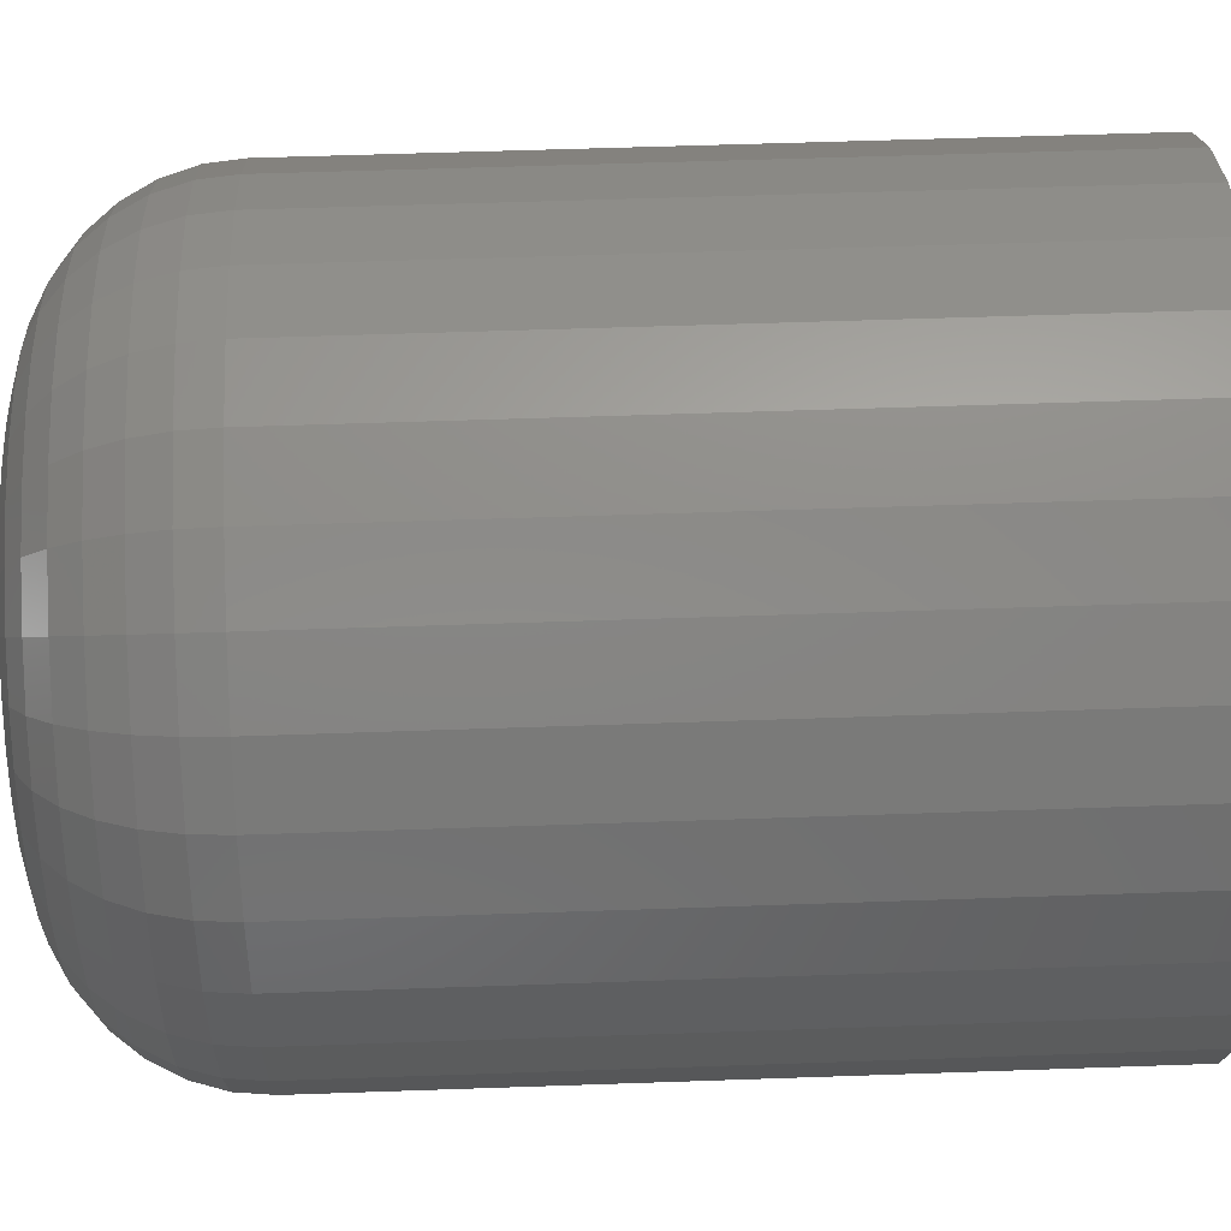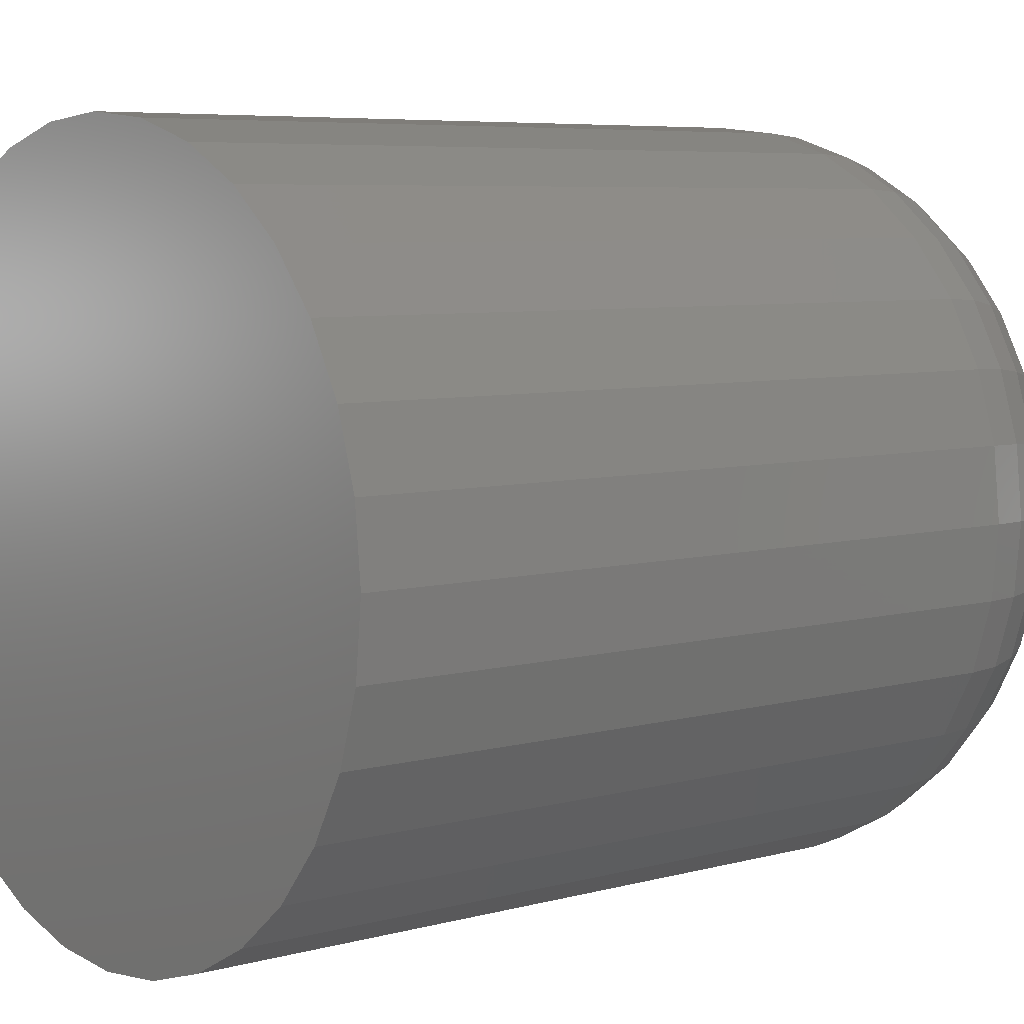
<metadata>
{"format":"stl","ext":"stl","renderer":"f3d","projection":"perspective","resolution":1024,"background":"white","views":[{"elev":56.7,"azim":-92.1,"up":"+Z"},{"elev":6.1,"azim":50.1,"up":"+Z"}]}
</metadata>
<code>
# stl→obj: 320 verts, 636 faces
v 0.6774 1.922e-17 0.3313
v 0.6789 1.923e-17 0.3314
v 0.6745 1.915e-17 0.3301
v 0.6759 1.92e-17 0.3308
v 0.6805 1.922e-17 0.3313
v 0.6733 1.909e-17 0.3291
v 0.6723 1.901e-17 0.3279
v 0.682 1.92e-17 0.3308
v 0.6834 1.915e-17 0.3301
v 0.6846 1.909e-17 0.3291
v 0.6856 1.901e-17 0.3279
v 0.6716 1.893e-17 0.3265
v 0.6863 1.893e-17 0.3265
v 0.6711 1.883e-17 0.325
v 0.6868 1.883e-17 0.325
v 0.6868 1.864e-17 0.3219
v 0.6711 1.864e-17 0.3219
v 0.6869 1.874e-17 0.3234
v 0.6716 1.854e-17 0.3204
v 0.6863 1.854e-17 0.3204
v 0.6723 1.846e-17 0.319
v 0.6856 1.846e-17 0.319
v 0.6733 1.838e-17 0.3178
v 0.6745 1.832e-17 0.3168
v 0.6846 1.838e-17 0.3178
v 0.6759 1.827e-17 0.3161
v 0.6774 1.825e-17 0.3156
v 0.6789 1.824e-17 0.3155
v 0.6834 1.832e-17 0.3168
v 0.6805 1.825e-17 0.3156
v 0.682 1.827e-17 0.3161
v 0.671 1.874e-17 0.3234
v 0.6947 -0.007812 0.3234
v 0.6947 -0.03906 0.3234
v 0.6944 -0.007812 0.3204
v 0.6944 -0.03906 0.3204
v 0.6935 -0.007812 0.3174
v 0.6935 -0.03906 0.3174
v 0.6921 -0.007812 0.3147
v 0.6921 -0.03906 0.3147
v 0.6901 -0.007812 0.3123
v 0.6901 -0.03906 0.3123
v 0.6877 -0.007812 0.3103
v 0.6877 -0.03906 0.3103
v 0.685 -0.007812 0.3088
v 0.685 -0.03906 0.3088
v 0.682 -0.007812 0.308
v 0.682 -0.03906 0.308
v 0.6789 -0.007812 0.3076
v 0.6789 -0.03906 0.3076
v 0.6759 -0.007812 0.308
v 0.6759 -0.03906 0.308
v 0.6729 -0.007812 0.3088
v 0.6729 -0.03906 0.3088
v 0.6702 -0.007812 0.3103
v 0.6702 -0.03906 0.3103
v 0.6678 -0.007812 0.3123
v 0.6678 -0.03906 0.3123
v 0.6658 -0.007812 0.3147
v 0.6658 -0.03906 0.3147
v 0.6644 -0.007812 0.3174
v 0.6644 -0.03906 0.3174
v 0.6635 -0.007812 0.3204
v 0.6635 -0.03906 0.3204
v 0.6632 -0.007812 0.3234
v 0.6632 -0.03906 0.3234
v 0.6635 -0.007812 0.3265
v 0.6635 -0.03906 0.3265
v 0.6644 -0.007812 0.3295
v 0.6644 -0.03906 0.3295
v 0.6658 -0.007812 0.3322
v 0.6658 -0.03906 0.3322
v 0.6678 -0.007812 0.3346
v 0.6678 -0.03906 0.3346
v 0.6702 -0.007812 0.3366
v 0.6702 -0.03906 0.3366
v 0.6729 -0.007812 0.338
v 0.6729 -0.03906 0.338
v 0.6759 -0.007812 0.3389
v 0.6759 -0.03906 0.3389
v 0.6789 -0.007812 0.3392
v 0.6789 -0.03906 0.3392
v 0.682 -0.007812 0.3389
v 0.682 -0.03906 0.3389
v 0.685 -0.007812 0.338
v 0.685 -0.03906 0.338
v 0.6877 -0.007812 0.3366
v 0.6877 -0.03906 0.3366
v 0.6901 -0.007812 0.3346
v 0.6901 -0.03906 0.3346
v 0.6921 -0.007812 0.3322
v 0.6921 -0.03906 0.3322
v 0.6935 -0.007812 0.3295
v 0.6935 -0.03906 0.3295
v 0.6944 -0.007812 0.3265
v 0.6944 -0.03906 0.3265
v 0.6946 -0.006288 0.3234
v 0.6943 -0.006288 0.3204
v 0.6941 -0.004823 0.3234
v 0.6939 -0.004823 0.3205
v 0.6934 -0.003472 0.3234
v 0.6931 -0.003472 0.3206
v 0.6924 -0.002288 0.3234
v 0.6922 -0.002288 0.3208
v 0.6913 -0.001317 0.3234
v 0.691 -0.001317 0.321
v 0.6899 -0.0005947 0.3234
v 0.6897 -0.0005947 0.3213
v 0.6884 -0.0001501 0.3234
v 0.6883 -0.0001501 0.3216
v 0.6636 -0.006288 0.3204
v 0.6633 -0.006288 0.3234
v 0.664 -0.004823 0.3205
v 0.6638 -0.004823 0.3234
v 0.6648 -0.003472 0.3206
v 0.6645 -0.003472 0.3234
v 0.6657 -0.002288 0.3208
v 0.6654 -0.002288 0.3234
v 0.6669 -0.001317 0.321
v 0.6666 -0.001317 0.3234
v 0.6682 -0.0005947 0.3213
v 0.668 -0.0005947 0.3234
v 0.6696 -0.0001501 0.3216
v 0.6694 -0.0001501 0.3234
v 0.6645 -0.006288 0.3175
v 0.6649 -0.004823 0.3176
v 0.6656 -0.003472 0.3179
v 0.6665 -0.002288 0.3183
v 0.6676 -0.001317 0.3187
v 0.6688 -0.0005947 0.3192
v 0.6702 -0.0001501 0.3198
v 0.6659 -0.006288 0.3147
v 0.6663 -0.004823 0.315
v 0.6669 -0.003472 0.3154
v 0.6677 -0.002288 0.3159
v 0.6687 -0.001317 0.3166
v 0.6698 -0.0005947 0.3173
v 0.671 -0.0001501 0.3182
v 0.6679 -0.006288 0.3124
v 0.6682 -0.004823 0.3127
v 0.6687 -0.003472 0.3132
v 0.6694 -0.002288 0.3139
v 0.6702 -0.001317 0.3147
v 0.6712 -0.0005947 0.3157
v 0.6722 -0.0001501 0.3167
v 0.6703 -0.006288 0.3104
v 0.6705 -0.004823 0.3108
v 0.6709 -0.003472 0.3114
v 0.6714 -0.002288 0.3122
v 0.6721 -0.001317 0.3132
v 0.6729 -0.0005947 0.3143
v 0.6737 -0.0001501 0.3155
v 0.673 -0.006288 0.309
v 0.6731 -0.004823 0.3094
v 0.6734 -0.003472 0.3101
v 0.6738 -0.002288 0.311
v 0.6742 -0.001317 0.3121
v 0.6748 -0.0005947 0.3133
v 0.6753 -0.0001501 0.3147
v 0.6759 -0.006288 0.3081
v 0.676 -0.004823 0.3085
v 0.6761 -0.003472 0.3092
v 0.6763 -0.002288 0.3102
v 0.6765 -0.001317 0.3114
v 0.6768 -0.0005947 0.3127
v 0.6771 -0.0001501 0.3141
v 0.6789 -0.006288 0.3078
v 0.6789 -0.004823 0.3082
v 0.6789 -0.003472 0.309
v 0.6789 -0.002288 0.3099
v 0.6789 -0.001317 0.3111
v 0.6789 -0.0005947 0.3125
v 0.6789 -0.0001501 0.3139
v 0.682 -0.006288 0.3081
v 0.6819 -0.004823 0.3085
v 0.6818 -0.003472 0.3092
v 0.6816 -0.002288 0.3102
v 0.6814 -0.001317 0.3114
v 0.6811 -0.0005947 0.3127
v 0.6808 -0.0001501 0.3141
v 0.6849 -0.006288 0.309
v 0.6848 -0.004823 0.3094
v 0.6845 -0.003472 0.3101
v 0.6841 -0.002288 0.311
v 0.6837 -0.001317 0.3121
v 0.6831 -0.0005947 0.3133
v 0.6826 -0.0001501 0.3147
v 0.6876 -0.006288 0.3104
v 0.6874 -0.004823 0.3108
v 0.687 -0.003472 0.3114
v 0.6864 -0.002288 0.3122
v 0.6858 -0.001317 0.3132
v 0.685 -0.0005947 0.3143
v 0.6842 -0.0001501 0.3155
v 0.69 -0.006288 0.3124
v 0.6897 -0.004823 0.3127
v 0.6892 -0.003472 0.3132
v 0.6885 -0.002288 0.3139
v 0.6877 -0.001317 0.3147
v 0.6867 -0.0005947 0.3157
v 0.6857 -0.0001501 0.3167
v 0.692 -0.006288 0.3147
v 0.6916 -0.004823 0.315
v 0.691 -0.003472 0.3154
v 0.6902 -0.002288 0.3159
v 0.6892 -0.001317 0.3166
v 0.6881 -0.0005947 0.3173
v 0.6868 -0.0001501 0.3182
v 0.6934 -0.006288 0.3175
v 0.693 -0.004823 0.3176
v 0.6923 -0.003472 0.3179
v 0.6914 -0.002288 0.3183
v 0.6903 -0.001317 0.3187
v 0.6891 -0.0005947 0.3192
v 0.6877 -0.0001501 0.3198
v 0.6636 -0.006288 0.3265
v 0.664 -0.004823 0.3264
v 0.6648 -0.003472 0.3263
v 0.6657 -0.002288 0.3261
v 0.6669 -0.001317 0.3258
v 0.6682 -0.0005947 0.3256
v 0.6696 -0.0001501 0.3253
v 0.6943 -0.006288 0.3265
v 0.6939 -0.004823 0.3264
v 0.6931 -0.003472 0.3263
v 0.6922 -0.002288 0.3261
v 0.691 -0.001317 0.3258
v 0.6897 -0.0005947 0.3256
v 0.6883 -0.0001501 0.3253
v 0.6934 -0.006288 0.3294
v 0.693 -0.004823 0.3293
v 0.6923 -0.003472 0.329
v 0.6914 -0.002288 0.3286
v 0.6903 -0.001317 0.3282
v 0.6891 -0.0005947 0.3276
v 0.6877 -0.0001501 0.3271
v 0.692 -0.006288 0.3321
v 0.6916 -0.004823 0.3319
v 0.691 -0.003472 0.3315
v 0.6902 -0.002288 0.3309
v 0.6892 -0.001317 0.3303
v 0.6881 -0.0005947 0.3295
v 0.6868 -0.0001501 0.3287
v 0.69 -0.006288 0.3345
v 0.6897 -0.004823 0.3342
v 0.6892 -0.003472 0.3337
v 0.6885 -0.002288 0.333
v 0.6877 -0.001317 0.3321
v 0.6867 -0.0005947 0.3312
v 0.6857 -0.0001501 0.3302
v 0.6876 -0.006288 0.3364
v 0.6874 -0.004823 0.3361
v 0.687 -0.003472 0.3355
v 0.6864 -0.002288 0.3347
v 0.6858 -0.001317 0.3337
v 0.685 -0.0005947 0.3326
v 0.6842 -0.0001501 0.3313
v 0.6849 -0.006288 0.3379
v 0.6848 -0.004823 0.3375
v 0.6845 -0.003472 0.3368
v 0.6841 -0.002288 0.3359
v 0.6837 -0.001317 0.3348
v 0.6831 -0.0005947 0.3336
v 0.6826 -0.0001501 0.3322
v 0.682 -0.006288 0.3388
v 0.6819 -0.004823 0.3383
v 0.6818 -0.003472 0.3376
v 0.6816 -0.002288 0.3367
v 0.6814 -0.001317 0.3355
v 0.6811 -0.0005947 0.3342
v 0.6808 -0.0001501 0.3328
v 0.6789 -0.006288 0.3391
v 0.6789 -0.004823 0.3386
v 0.6789 -0.003472 0.3379
v 0.6789 -0.002288 0.3369
v 0.6789 -0.001317 0.3358
v 0.6789 -0.0005947 0.3344
v 0.6789 -0.0001501 0.3329
v 0.6759 -0.006288 0.3388
v 0.676 -0.004823 0.3383
v 0.6761 -0.003472 0.3376
v 0.6763 -0.002288 0.3367
v 0.6765 -0.001317 0.3355
v 0.6768 -0.0005947 0.3342
v 0.6771 -0.0001501 0.3328
v 0.673 -0.006288 0.3379
v 0.6731 -0.004823 0.3375
v 0.6734 -0.003472 0.3368
v 0.6738 -0.002288 0.3359
v 0.6742 -0.001317 0.3348
v 0.6748 -0.0005947 0.3336
v 0.6753 -0.0001501 0.3322
v 0.6703 -0.006288 0.3364
v 0.6705 -0.004823 0.3361
v 0.6709 -0.003472 0.3355
v 0.6714 -0.002288 0.3347
v 0.6721 -0.001317 0.3337
v 0.6729 -0.0005947 0.3326
v 0.6737 -0.0001501 0.3313
v 0.6679 -0.006288 0.3345
v 0.6682 -0.004823 0.3342
v 0.6687 -0.003472 0.3337
v 0.6694 -0.002288 0.333
v 0.6702 -0.001317 0.3321
v 0.6712 -0.0005947 0.3312
v 0.6722 -0.0001501 0.3302
v 0.6659 -0.006288 0.3321
v 0.6663 -0.004823 0.3319
v 0.6669 -0.003472 0.3315
v 0.6677 -0.002288 0.3309
v 0.6687 -0.001317 0.3303
v 0.6698 -0.0005947 0.3295
v 0.671 -0.0001501 0.3287
v 0.6645 -0.006288 0.3294
v 0.6649 -0.004823 0.3293
v 0.6656 -0.003472 0.329
v 0.6665 -0.002288 0.3286
v 0.6676 -0.001317 0.3282
v 0.6688 -0.0005947 0.3276
v 0.6702 -0.0001501 0.3271
f 1 2 3
f 4 1 3
f 5 3 2
f 6 3 5
f 5 7 6
f 5 8 7
f 8 9 7
f 9 10 7
f 11 7 10
f 11 12 7
f 13 12 11
f 13 14 12
f 15 14 13
f 16 17 18
f 16 19 17
f 20 19 16
f 20 21 19
f 22 21 20
f 22 23 21
f 24 23 22
f 25 24 22
f 26 24 25
f 27 26 25
f 25 28 27
f 25 29 28
f 30 28 29
f 31 30 29
f 32 14 15
f 32 15 18
f 32 18 17
f 33 34 35
f 35 34 36
f 35 36 37
f 37 36 38
f 37 38 39
f 39 38 40
f 39 40 41
f 41 40 42
f 41 42 43
f 43 42 44
f 43 44 45
f 45 44 46
f 45 46 47
f 47 46 48
f 47 48 49
f 49 48 50
f 49 50 51
f 51 50 52
f 51 52 53
f 53 52 54
f 53 54 55
f 55 54 56
f 55 56 57
f 57 56 58
f 57 58 59
f 59 58 60
f 59 60 61
f 61 60 62
f 61 62 63
f 63 62 64
f 63 64 65
f 65 64 66
f 65 66 67
f 67 66 68
f 67 68 69
f 69 68 70
f 69 70 71
f 71 70 72
f 71 72 73
f 73 72 74
f 73 74 75
f 75 74 76
f 75 76 77
f 77 76 78
f 77 78 79
f 79 78 80
f 79 80 81
f 81 80 82
f 81 82 83
f 83 82 84
f 83 84 85
f 85 84 86
f 85 86 87
f 87 86 88
f 87 88 89
f 89 88 90
f 89 90 91
f 91 90 92
f 91 92 93
f 93 92 94
f 93 94 95
f 95 94 96
f 95 96 33
f 33 96 34
f 33 35 97
f 97 35 98
f 97 98 99
f 99 98 100
f 99 100 101
f 101 100 102
f 101 102 103
f 103 102 104
f 103 104 105
f 105 104 106
f 105 106 107
f 107 106 108
f 107 108 109
f 109 108 110
f 109 110 18
f 18 110 16
f 63 65 111
f 111 65 112
f 111 112 113
f 113 112 114
f 113 114 115
f 115 114 116
f 115 116 117
f 117 116 118
f 117 118 119
f 119 118 120
f 119 120 121
f 121 120 122
f 121 122 123
f 123 122 124
f 123 124 17
f 17 124 32
f 61 63 125
f 125 63 111
f 125 111 126
f 126 111 113
f 126 113 127
f 127 113 115
f 127 115 128
f 128 115 117
f 128 117 129
f 129 117 119
f 129 119 130
f 130 119 121
f 130 121 131
f 131 121 123
f 131 123 19
f 19 123 17
f 59 61 132
f 132 61 125
f 132 125 133
f 133 125 126
f 133 126 134
f 134 126 127
f 134 127 135
f 135 127 128
f 135 128 136
f 136 128 129
f 136 129 137
f 137 129 130
f 137 130 138
f 138 130 131
f 138 131 21
f 21 131 19
f 57 59 139
f 139 59 132
f 139 132 140
f 140 132 133
f 140 133 141
f 141 133 134
f 141 134 142
f 142 134 135
f 142 135 143
f 143 135 136
f 143 136 144
f 144 136 137
f 144 137 145
f 145 137 138
f 145 138 23
f 23 138 21
f 55 57 146
f 146 57 139
f 146 139 147
f 147 139 140
f 147 140 148
f 148 140 141
f 148 141 149
f 149 141 142
f 149 142 150
f 150 142 143
f 150 143 151
f 151 143 144
f 151 144 152
f 152 144 145
f 152 145 24
f 24 145 23
f 53 55 153
f 153 55 146
f 153 146 154
f 154 146 147
f 154 147 155
f 155 147 148
f 155 148 156
f 156 148 149
f 156 149 157
f 157 149 150
f 157 150 158
f 158 150 151
f 158 151 159
f 159 151 152
f 159 152 26
f 26 152 24
f 51 53 160
f 160 53 153
f 160 153 161
f 161 153 154
f 161 154 162
f 162 154 155
f 162 155 163
f 163 155 156
f 163 156 164
f 164 156 157
f 164 157 165
f 165 157 158
f 165 158 166
f 166 158 159
f 166 159 27
f 27 159 26
f 49 51 167
f 167 51 160
f 167 160 168
f 168 160 161
f 168 161 169
f 169 161 162
f 169 162 170
f 170 162 163
f 170 163 171
f 171 163 164
f 171 164 172
f 172 164 165
f 172 165 173
f 173 165 166
f 173 166 28
f 28 166 27
f 47 49 174
f 174 49 167
f 174 167 175
f 175 167 168
f 175 168 176
f 176 168 169
f 176 169 177
f 177 169 170
f 177 170 178
f 178 170 171
f 178 171 179
f 179 171 172
f 179 172 180
f 180 172 173
f 180 173 30
f 30 173 28
f 45 47 181
f 181 47 174
f 181 174 182
f 182 174 175
f 182 175 183
f 183 175 176
f 183 176 184
f 184 176 177
f 184 177 185
f 185 177 178
f 185 178 186
f 186 178 179
f 186 179 187
f 187 179 180
f 187 180 31
f 31 180 30
f 43 45 188
f 188 45 181
f 188 181 189
f 189 181 182
f 189 182 190
f 190 182 183
f 190 183 191
f 191 183 184
f 191 184 192
f 192 184 185
f 192 185 193
f 193 185 186
f 193 186 194
f 194 186 187
f 194 187 29
f 29 187 31
f 41 43 195
f 195 43 188
f 195 188 196
f 196 188 189
f 196 189 197
f 197 189 190
f 197 190 198
f 198 190 191
f 198 191 199
f 199 191 192
f 199 192 200
f 200 192 193
f 200 193 201
f 201 193 194
f 201 194 25
f 25 194 29
f 39 41 202
f 202 41 195
f 202 195 203
f 203 195 196
f 203 196 204
f 204 196 197
f 204 197 205
f 205 197 198
f 205 198 206
f 206 198 199
f 206 199 207
f 207 199 200
f 207 200 208
f 208 200 201
f 208 201 22
f 22 201 25
f 37 39 209
f 209 39 202
f 209 202 210
f 210 202 203
f 210 203 211
f 211 203 204
f 211 204 212
f 212 204 205
f 212 205 213
f 213 205 206
f 213 206 214
f 214 206 207
f 214 207 215
f 215 207 208
f 215 208 20
f 20 208 22
f 35 37 98
f 98 37 209
f 98 209 100
f 100 209 210
f 100 210 102
f 102 210 211
f 102 211 104
f 104 211 212
f 104 212 106
f 106 212 213
f 106 213 108
f 108 213 214
f 108 214 110
f 110 214 215
f 110 215 16
f 16 215 20
f 65 67 112
f 112 67 216
f 112 216 114
f 114 216 217
f 114 217 116
f 116 217 218
f 116 218 118
f 118 218 219
f 118 219 120
f 120 219 220
f 120 220 122
f 122 220 221
f 122 221 124
f 124 221 222
f 124 222 32
f 32 222 14
f 95 33 223
f 223 33 97
f 223 97 224
f 224 97 99
f 224 99 225
f 225 99 101
f 225 101 226
f 226 101 103
f 226 103 227
f 227 103 105
f 227 105 228
f 228 105 107
f 228 107 229
f 229 107 109
f 229 109 15
f 15 109 18
f 93 95 230
f 230 95 223
f 230 223 231
f 231 223 224
f 231 224 232
f 232 224 225
f 232 225 233
f 233 225 226
f 233 226 234
f 234 226 227
f 234 227 235
f 235 227 228
f 235 228 236
f 236 228 229
f 236 229 13
f 13 229 15
f 91 93 237
f 237 93 230
f 237 230 238
f 238 230 231
f 238 231 239
f 239 231 232
f 239 232 240
f 240 232 233
f 240 233 241
f 241 233 234
f 241 234 242
f 242 234 235
f 242 235 243
f 243 235 236
f 243 236 11
f 11 236 13
f 89 91 244
f 244 91 237
f 244 237 245
f 245 237 238
f 245 238 246
f 246 238 239
f 246 239 247
f 247 239 240
f 247 240 248
f 248 240 241
f 248 241 249
f 249 241 242
f 249 242 250
f 250 242 243
f 250 243 10
f 10 243 11
f 87 89 251
f 251 89 244
f 251 244 252
f 252 244 245
f 252 245 253
f 253 245 246
f 253 246 254
f 254 246 247
f 254 247 255
f 255 247 248
f 255 248 256
f 256 248 249
f 256 249 257
f 257 249 250
f 257 250 9
f 9 250 10
f 85 87 258
f 258 87 251
f 258 251 259
f 259 251 252
f 259 252 260
f 260 252 253
f 260 253 261
f 261 253 254
f 261 254 262
f 262 254 255
f 262 255 263
f 263 255 256
f 263 256 264
f 264 256 257
f 264 257 8
f 8 257 9
f 83 85 265
f 265 85 258
f 265 258 266
f 266 258 259
f 266 259 267
f 267 259 260
f 267 260 268
f 268 260 261
f 268 261 269
f 269 261 262
f 269 262 270
f 270 262 263
f 270 263 271
f 271 263 264
f 271 264 5
f 5 264 8
f 81 83 272
f 272 83 265
f 272 265 273
f 273 265 266
f 273 266 274
f 274 266 267
f 274 267 275
f 275 267 268
f 275 268 276
f 276 268 269
f 276 269 277
f 277 269 270
f 277 270 278
f 278 270 271
f 278 271 2
f 2 271 5
f 79 81 279
f 279 81 272
f 279 272 280
f 280 272 273
f 280 273 281
f 281 273 274
f 281 274 282
f 282 274 275
f 282 275 283
f 283 275 276
f 283 276 284
f 284 276 277
f 284 277 285
f 285 277 278
f 285 278 1
f 1 278 2
f 77 79 286
f 286 79 279
f 286 279 287
f 287 279 280
f 287 280 288
f 288 280 281
f 288 281 289
f 289 281 282
f 289 282 290
f 290 282 283
f 290 283 291
f 291 283 284
f 291 284 292
f 292 284 285
f 292 285 4
f 4 285 1
f 75 77 293
f 293 77 286
f 293 286 294
f 294 286 287
f 294 287 295
f 295 287 288
f 295 288 296
f 296 288 289
f 296 289 297
f 297 289 290
f 297 290 298
f 298 290 291
f 298 291 299
f 299 291 292
f 299 292 3
f 3 292 4
f 73 75 300
f 300 75 293
f 300 293 301
f 301 293 294
f 301 294 302
f 302 294 295
f 302 295 303
f 303 295 296
f 303 296 304
f 304 296 297
f 304 297 305
f 305 297 298
f 305 298 306
f 306 298 299
f 306 299 6
f 6 299 3
f 71 73 307
f 307 73 300
f 307 300 308
f 308 300 301
f 308 301 309
f 309 301 302
f 309 302 310
f 310 302 303
f 310 303 311
f 311 303 304
f 311 304 312
f 312 304 305
f 312 305 313
f 313 305 306
f 313 306 7
f 7 306 6
f 69 71 314
f 314 71 307
f 314 307 315
f 315 307 308
f 315 308 316
f 316 308 309
f 316 309 317
f 317 309 310
f 317 310 318
f 318 310 311
f 318 311 319
f 319 311 312
f 319 312 320
f 320 312 313
f 320 313 12
f 12 313 7
f 67 69 216
f 216 69 314
f 216 314 217
f 217 314 315
f 217 315 218
f 218 315 316
f 218 316 219
f 219 316 317
f 219 317 220
f 220 317 318
f 220 318 221
f 221 318 319
f 221 319 222
f 222 319 320
f 222 320 14
f 14 320 12
f 90 74 72
f 90 72 92
f 92 72 70
f 92 70 94
f 38 60 40
f 40 60 58
f 40 58 42
f 42 58 56
f 42 56 44
f 56 54 44
f 44 54 52
f 44 52 46
f 52 50 46
f 46 50 48
f 88 86 84
f 88 84 82
f 88 82 80
f 88 80 78
f 88 78 76
f 88 76 74
f 88 74 90
f 94 70 96
f 96 70 68
f 96 68 34
f 34 68 66
f 34 66 36
f 36 66 64
f 36 64 38
f 38 64 62
f 38 62 60

</code>
